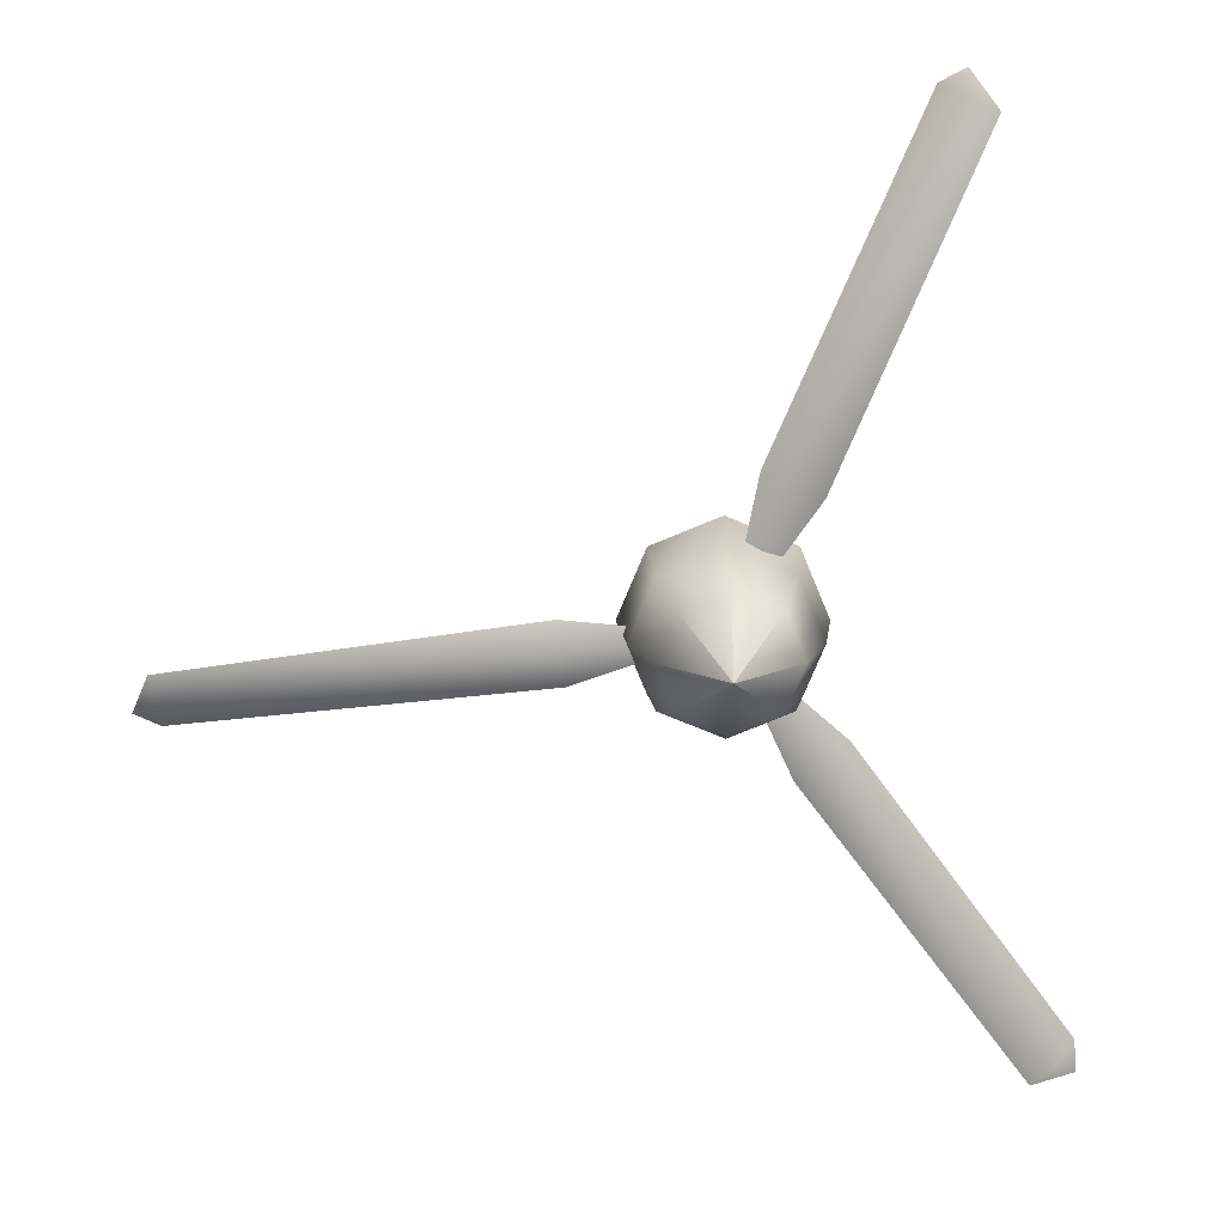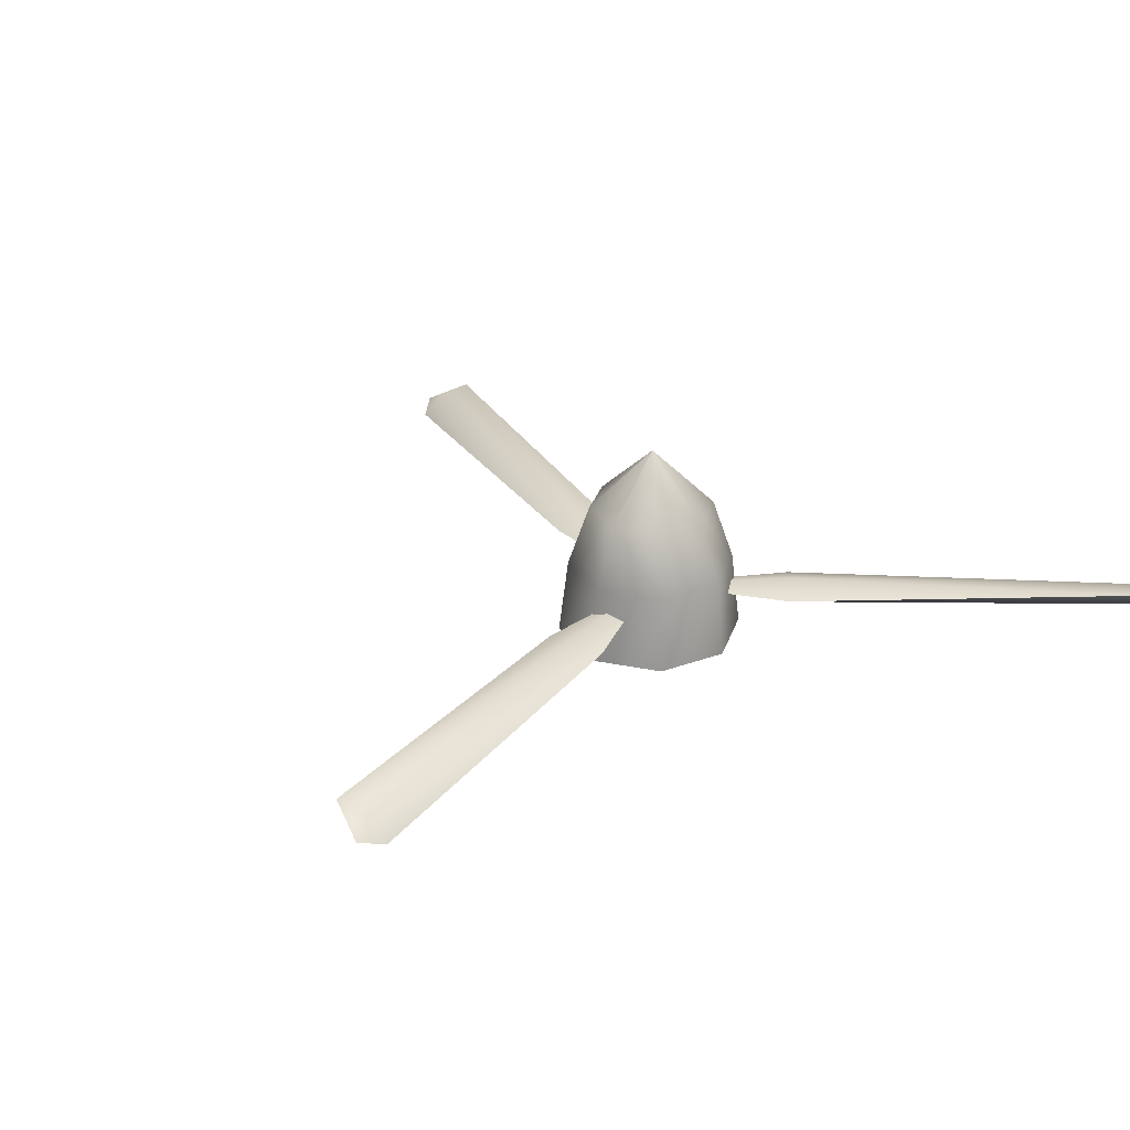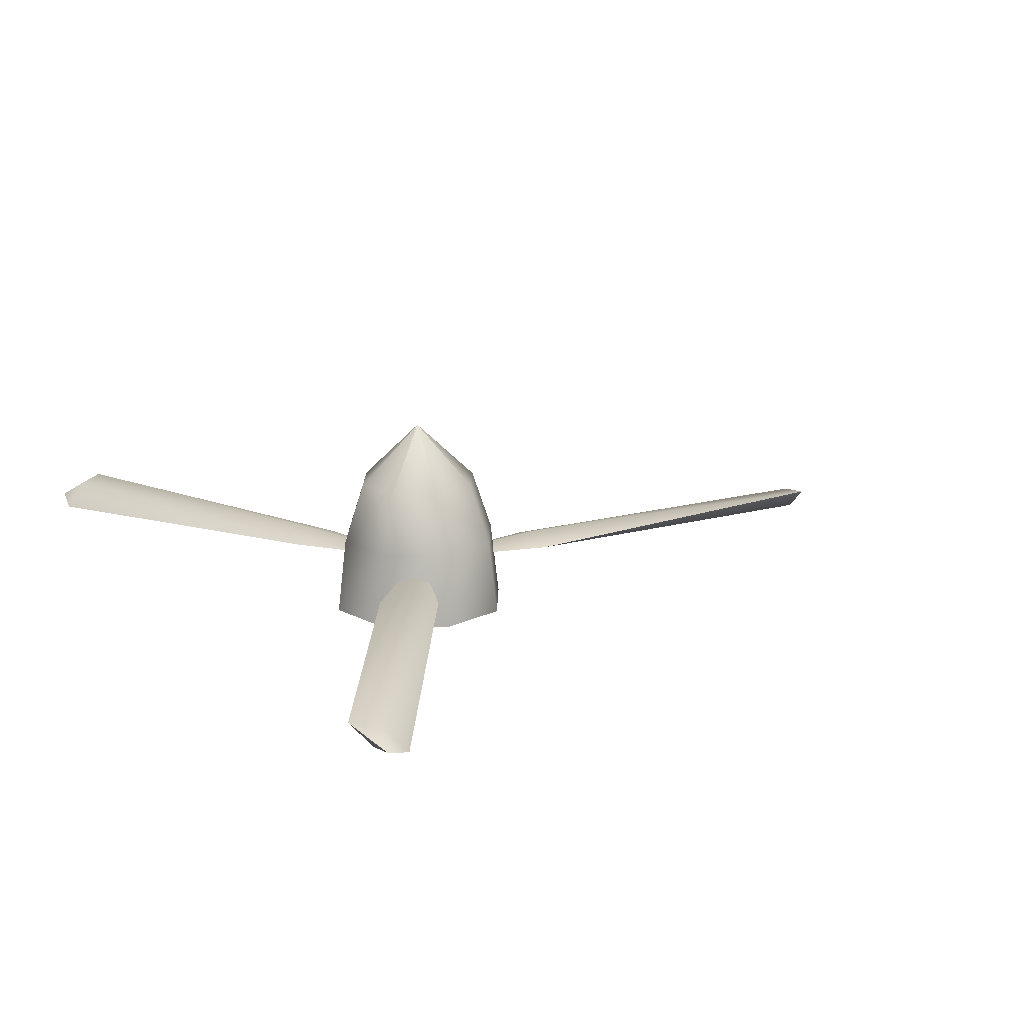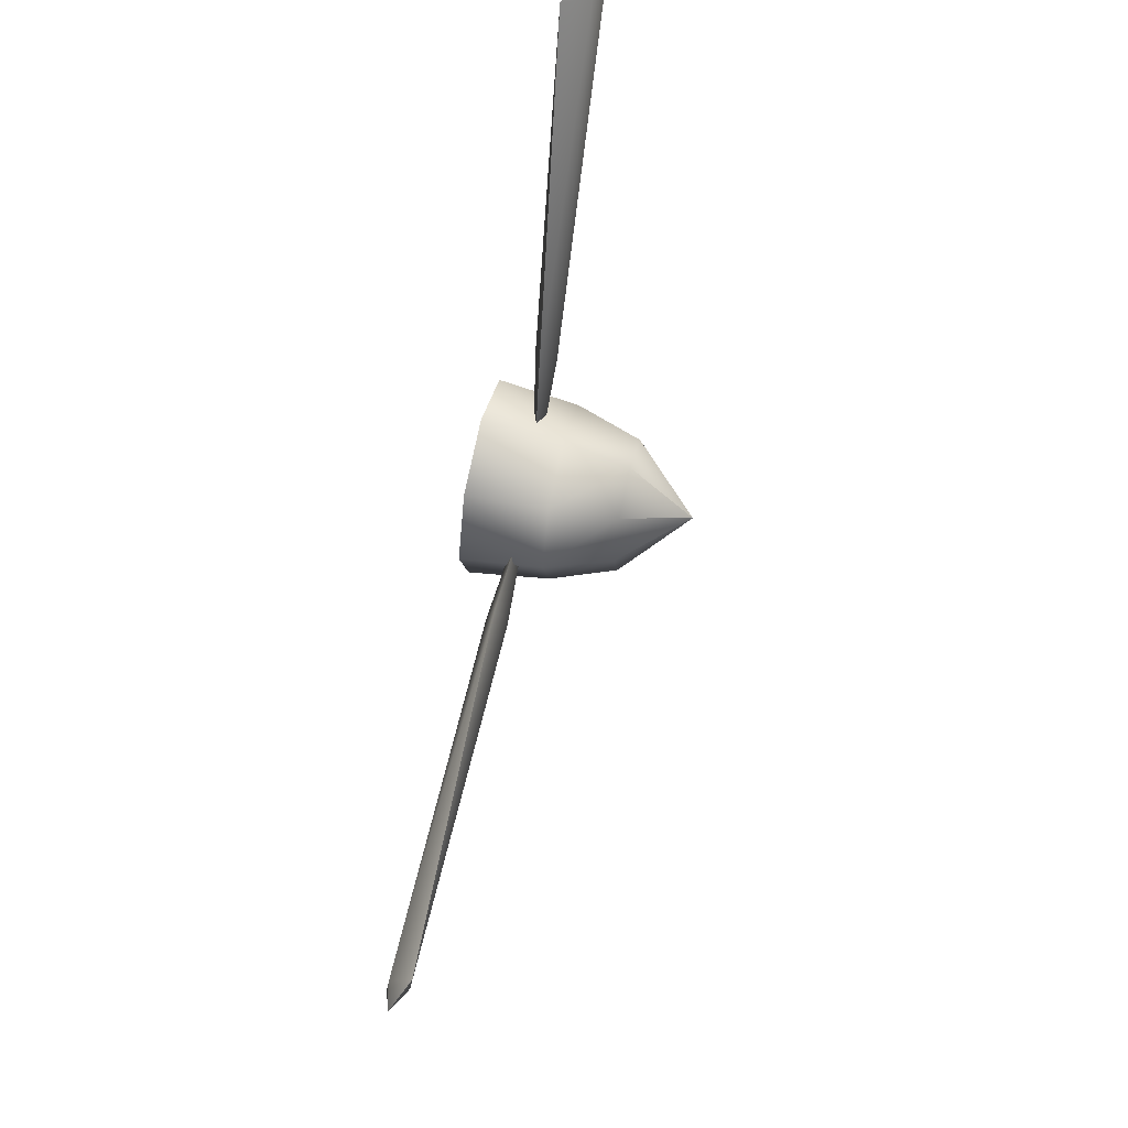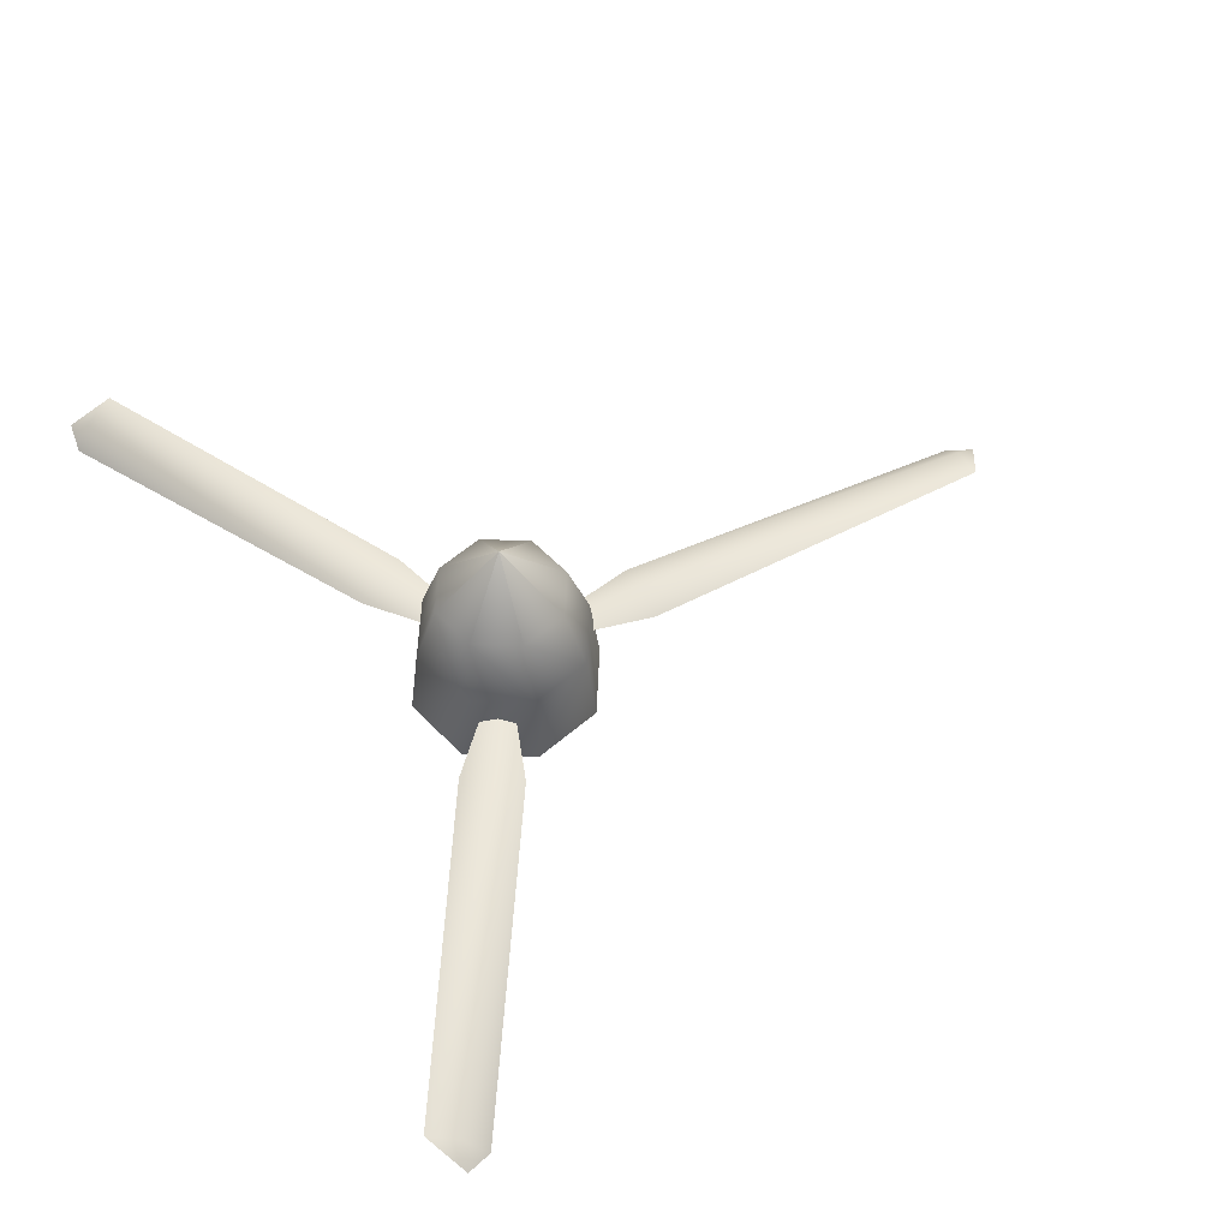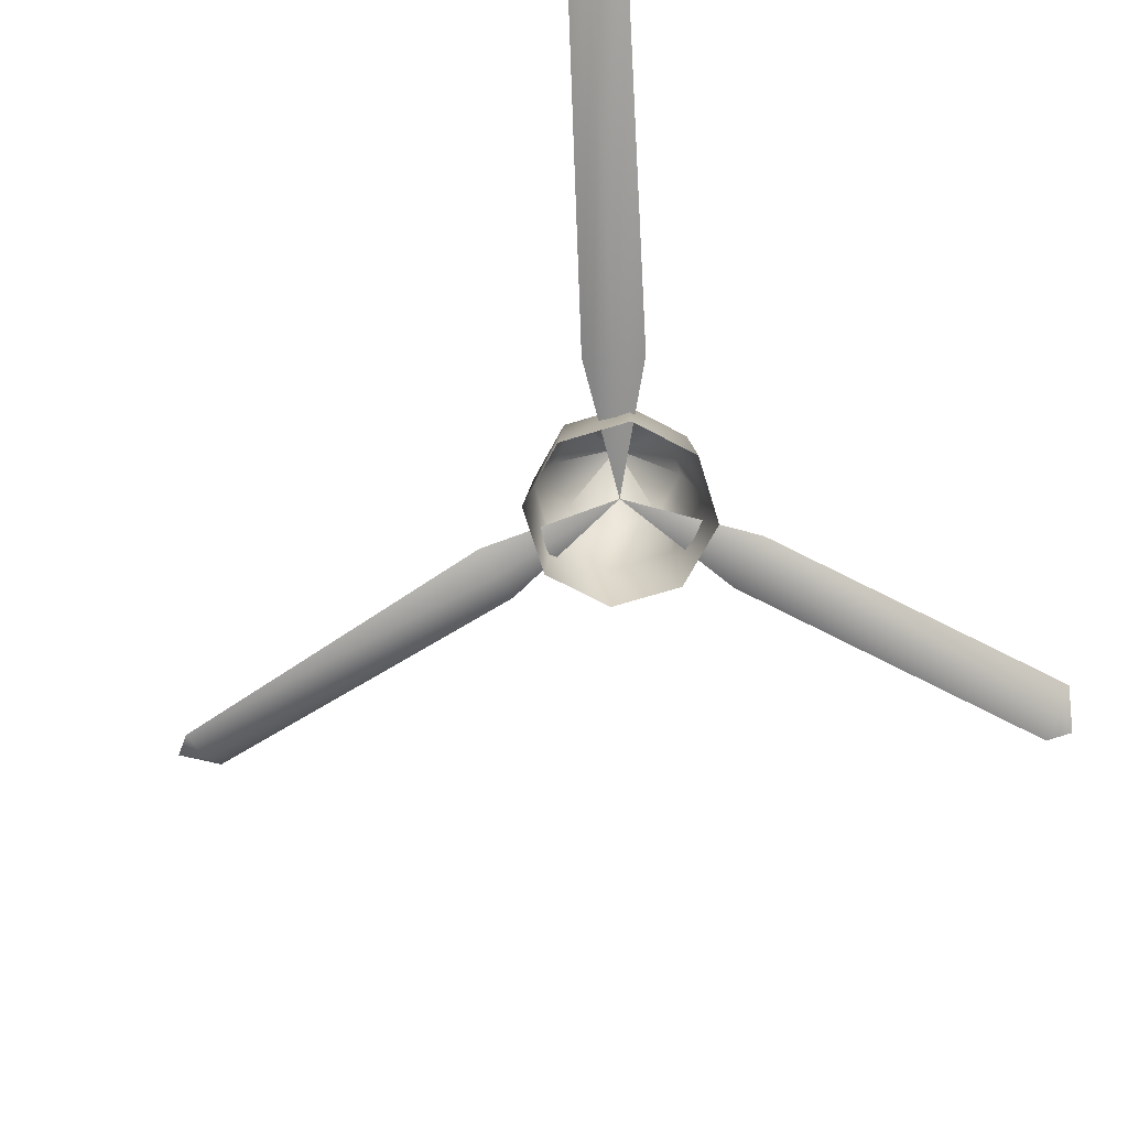
<metadata>
{"format":"obj","ext":"obj","renderer":"f3d","projection":"perspective","resolution":1024,"background":"white","views":[{"elev":14.5,"azim":-0.4,"up":"+Y"},{"elev":29.5,"azim":-50.8,"up":"+Z"},{"elev":17.5,"azim":158.6,"up":"+Z"},{"elev":58.0,"azim":-76.7,"up":"+Y"},{"elev":54.9,"azim":159.9,"up":"+Z"},{"elev":-69.1,"azim":39.5,"up":"+Z"}]}
</metadata>
<code>
g
v 0 2.621 2.85
v 0.2579 2.514 2.85
v 0.3647 2.256 2.85
v 0.2579 1.998 2.85
v 0 1.891 2.85
v -0.2579 1.998 2.85
v -0.3647 2.256 2.85
v -0.2579 2.514 2.85
v 0 2.502 3.393
v 0.1739 2.43 3.393
v 0.2459 2.256 3.393
v 0.1739 2.082 3.393
v 0 2.01 3.393
v -0.1739 2.082 3.393
v -0.2459 2.256 3.393
v -0.1739 2.43 3.393
v 0 2.256 3.632
v 0 2.584 3.151
v 0.2322 2.488 3.151
v 0.3284 2.256 3.151
v 0.2322 2.024 3.151
v 0 1.928 3.151
v -0.2322 2.024 3.151
v -0.3284 2.256 3.151
v -0.2322 2.488 3.151
v 0.7548 4.117 3.015
v 0.7414 4.029 3.071
v 0.8547 3.98 3.09
v 0.7746 4.015 3
v 0.6613 4.063 2.982
v 0.2184 2.765 3.076
v 0.3269 2.718 3.036
v 0.2184 2.765 2.996
v 0.1099 2.811 3.036
v 0 2.256 3.036
v 1.234 0.6719 3.015
v 1.165 0.7275 3.071
v 1.066 0.6537 3.09
v 1.136 0.7059 3
v 1.234 0.7797 2.982
v 0.3313 1.813 3.076
v 0.2367 1.742 3.036
v 0.3313 1.813 2.996
v 0.4259 1.883 3.036
v 0 2.256 3.036
v -1.989 1.979 3.015
v -1.906 2.012 3.071
v -1.921 2.134 3.09
v -1.91 2.048 3
v -1.896 1.925 2.982
v -0.5497 2.191 3.076
v -0.5636 2.308 3.036
v -0.5497 2.191 2.996
v -0.5358 2.074 3.036
v 0 2.256 3.036
g mat1
f 10 9 17
f 11 10 17
f 12 11 17
f 13 12 17
f 14 13 17
f 15 14 17
f 16 15 17
f 9 16 17
f 27 28 26
f 28 29 26
f 29 30 26
f 30 27 26
f 32 31 35
f 33 32 35
f 34 33 35
f 31 34 35
f 37 38 36
f 38 39 36
f 39 40 36
f 40 37 36
f 42 41 45
f 43 42 45
f 44 43 45
f 41 44 45
f 47 48 46
f 48 49 46
f 49 50 46
f 50 47 46
f 52 51 55
f 53 52 55
f 54 53 55
f 51 54 55
f 18 9 10
f 19 18 10
f 2 1 18
f 19 2 18
f 19 10 11
f 20 19 11
f 3 2 19
f 20 3 19
f 20 11 12
f 21 20 12
f 4 3 20
f 21 4 20
f 21 12 13
f 22 21 13
f 5 4 21
f 22 5 21
f 22 13 14
f 23 22 14
f 6 5 22
f 23 6 22
f 23 14 15
f 24 23 15
f 7 6 23
f 24 7 23
f 24 15 16
f 25 24 16
f 8 7 24
f 25 8 24
f 25 16 9
f 18 25 9
f 1 8 25
f 18 1 25
f 31 32 28
f 27 31 28
f 32 33 29
f 28 32 29
f 33 34 30
f 29 33 30
f 34 31 27
f 30 34 27
f 41 42 38
f 37 41 38
f 42 43 39
f 38 42 39
f 43 44 40
f 39 43 40
f 44 41 37
f 40 44 37
f 51 52 48
f 47 51 48
f 52 53 49
f 48 52 49
f 53 54 50
f 49 53 50
f 54 51 47
f 50 54 47

</code>
